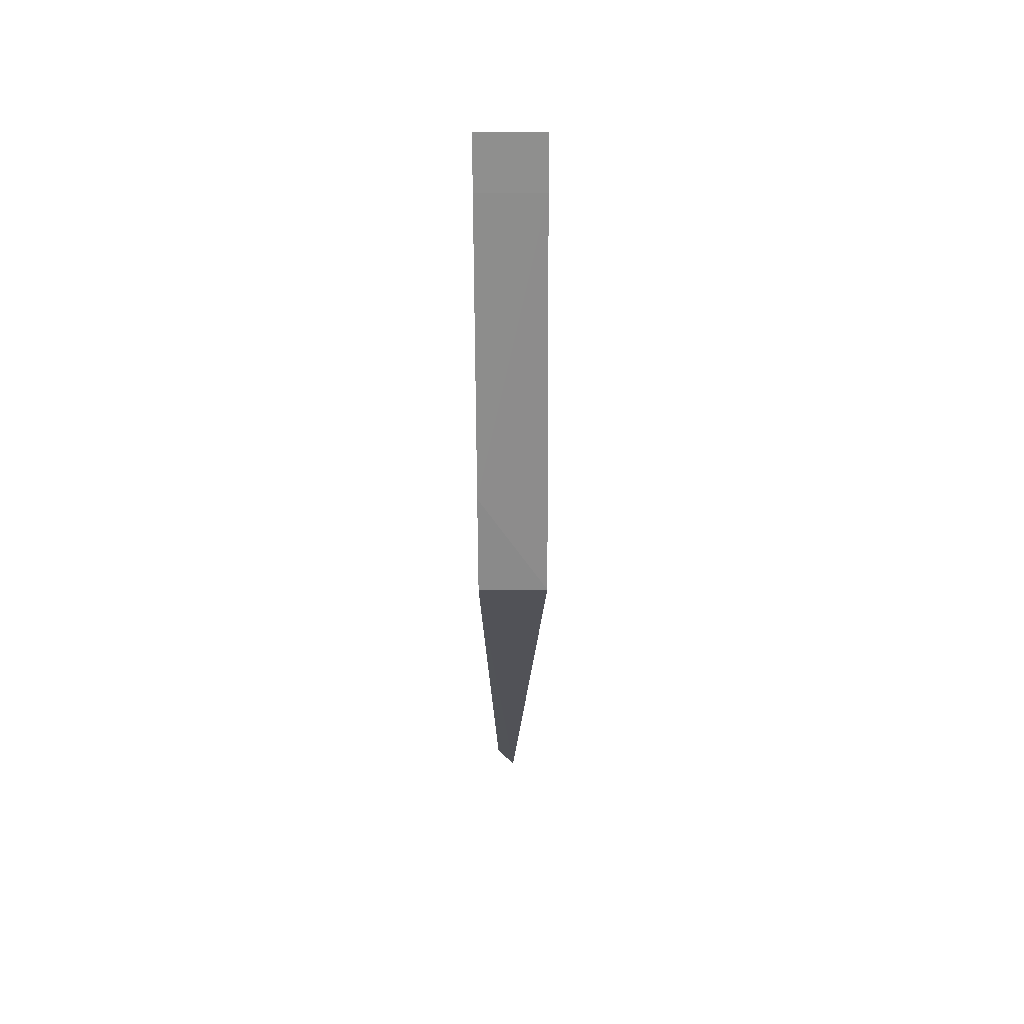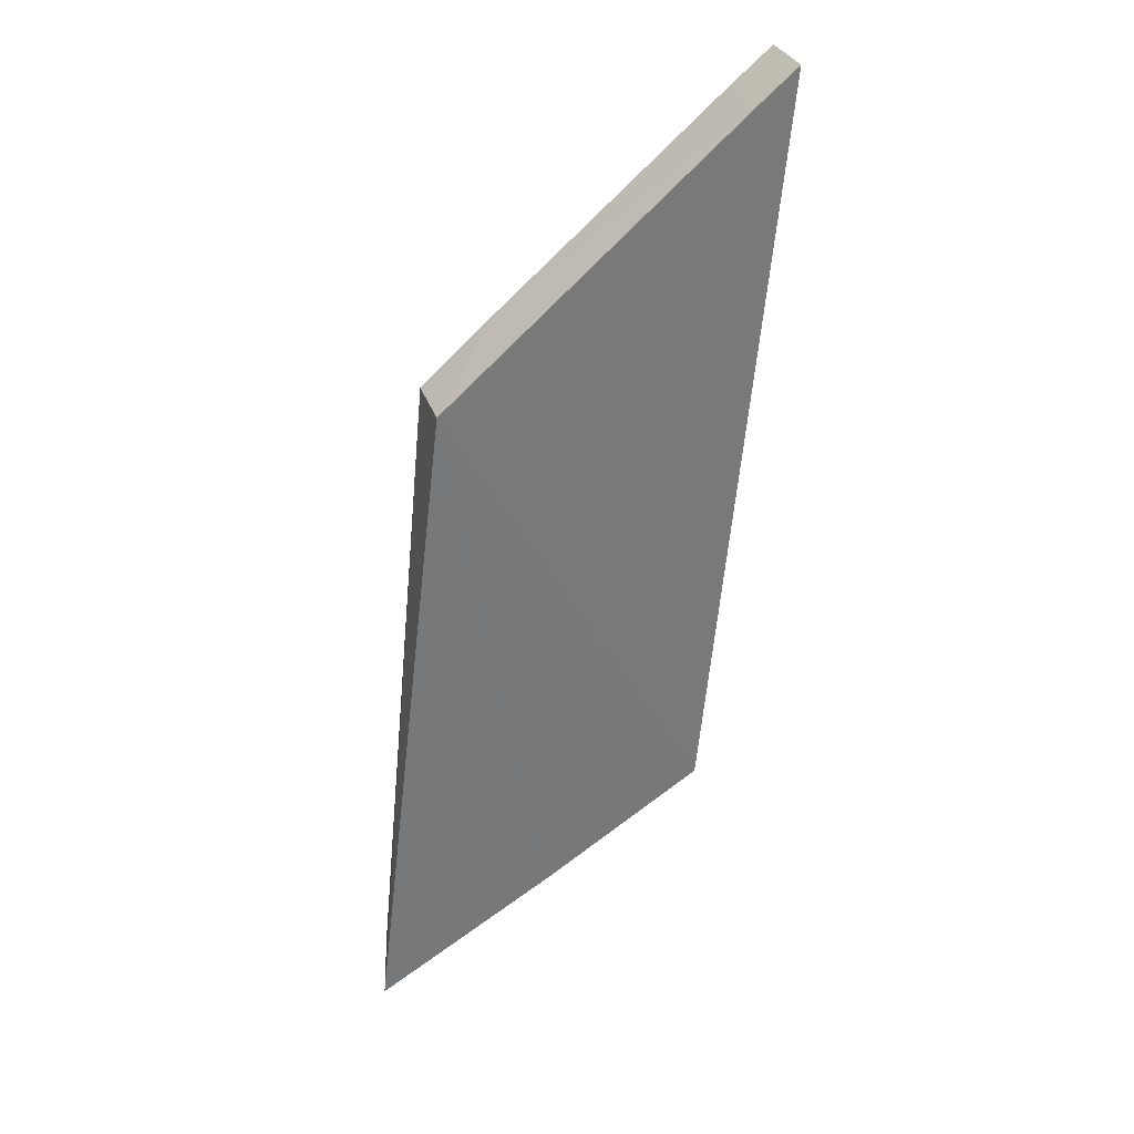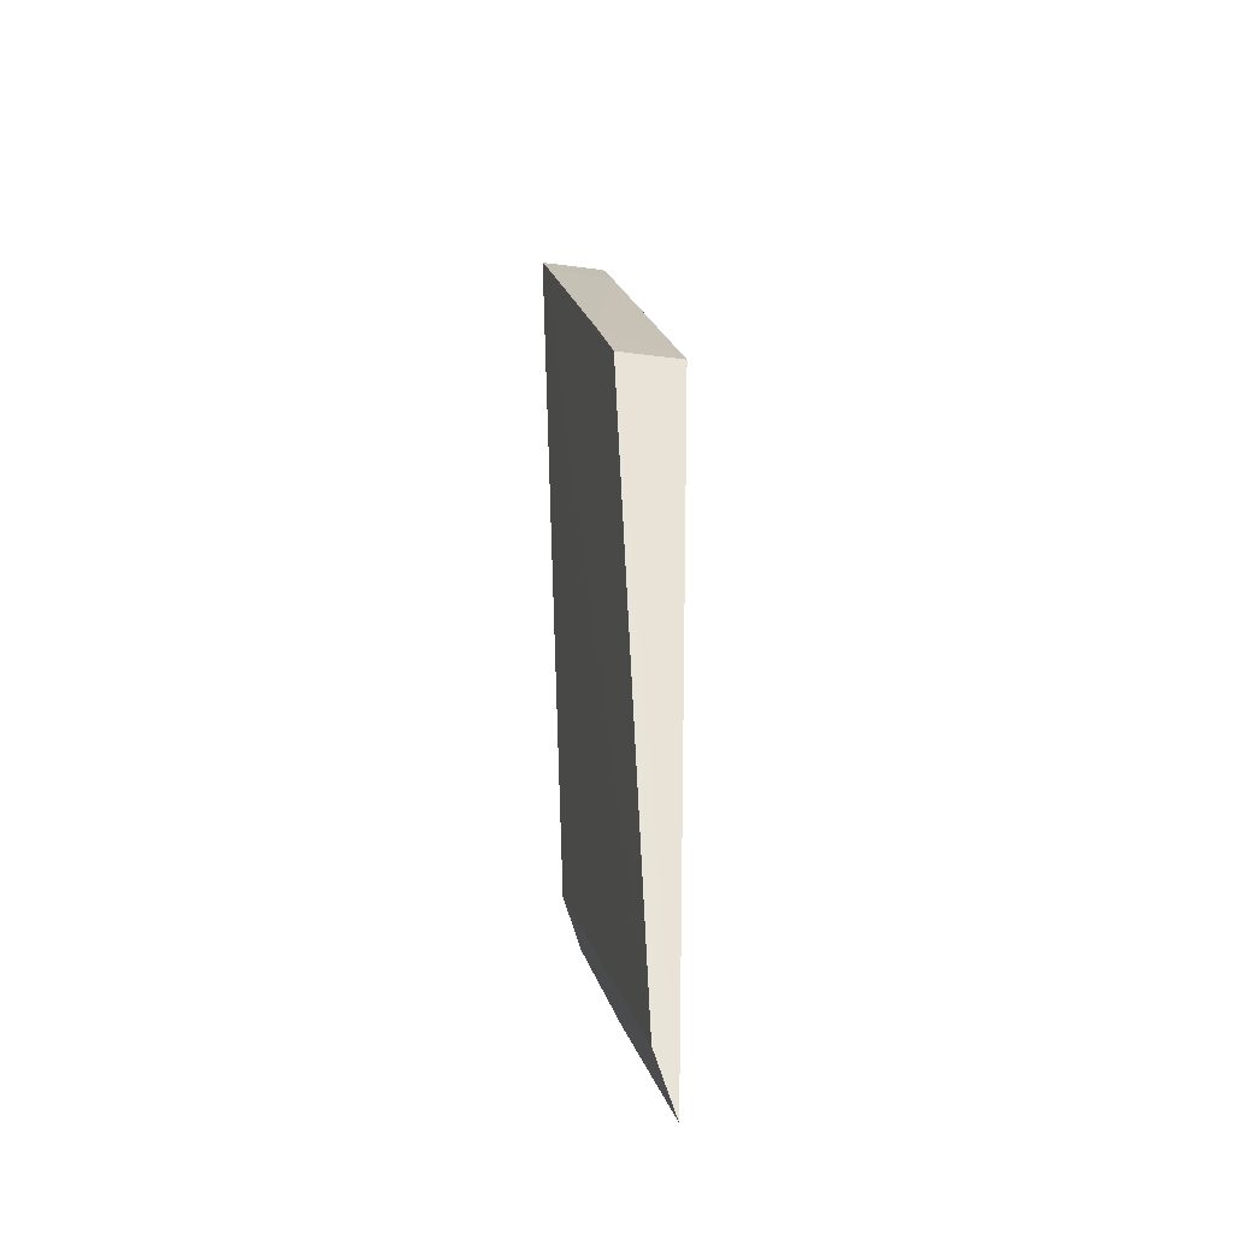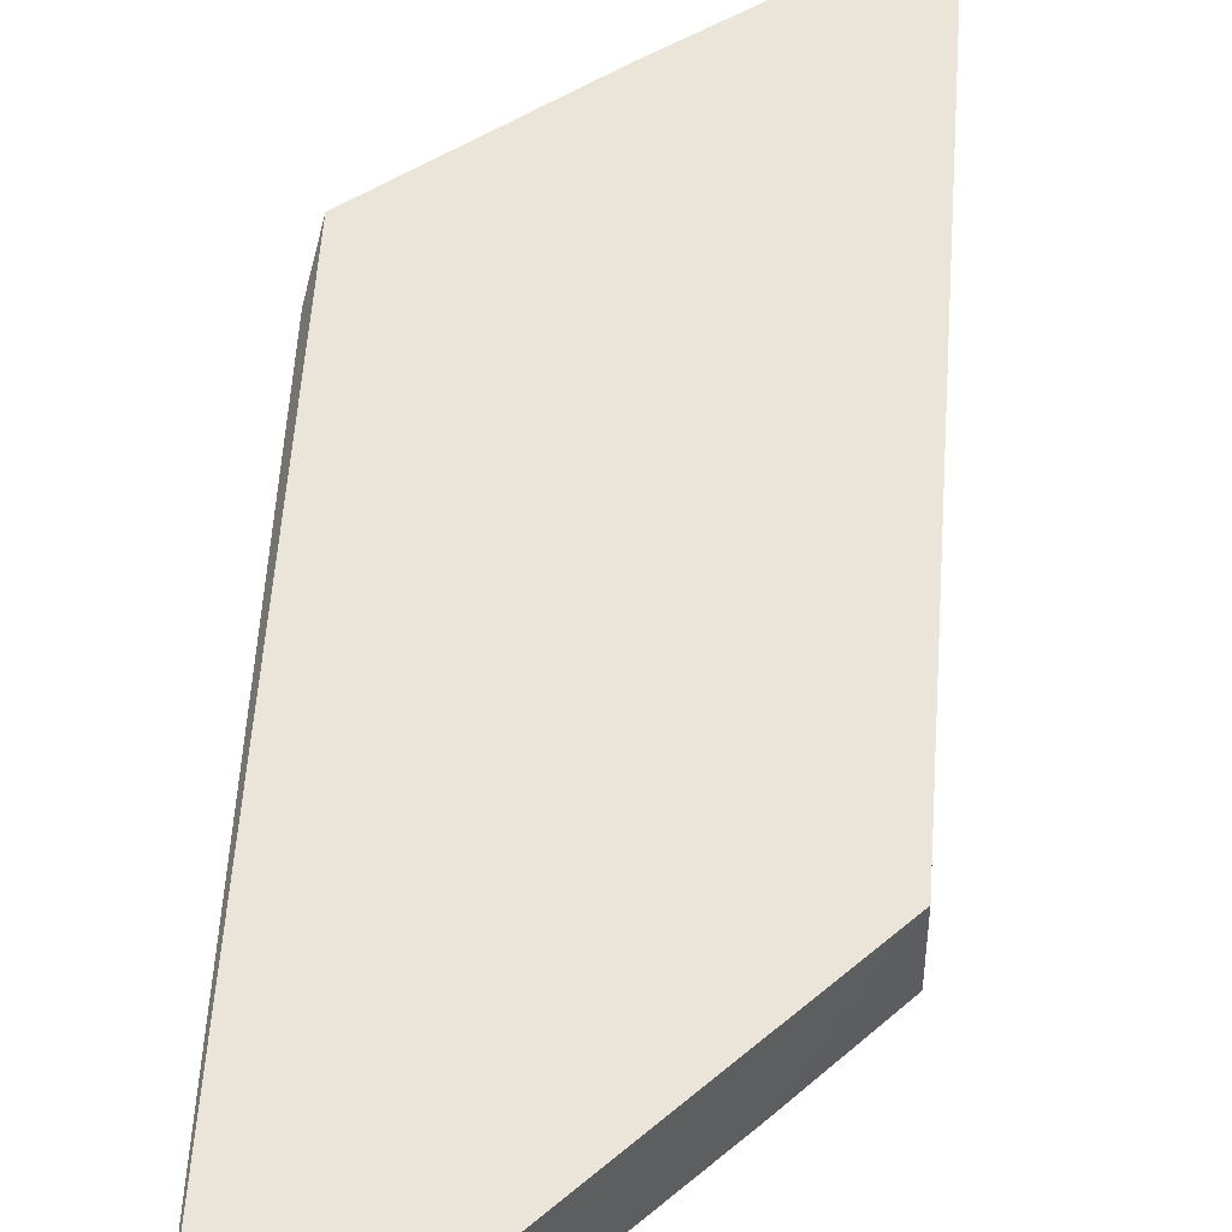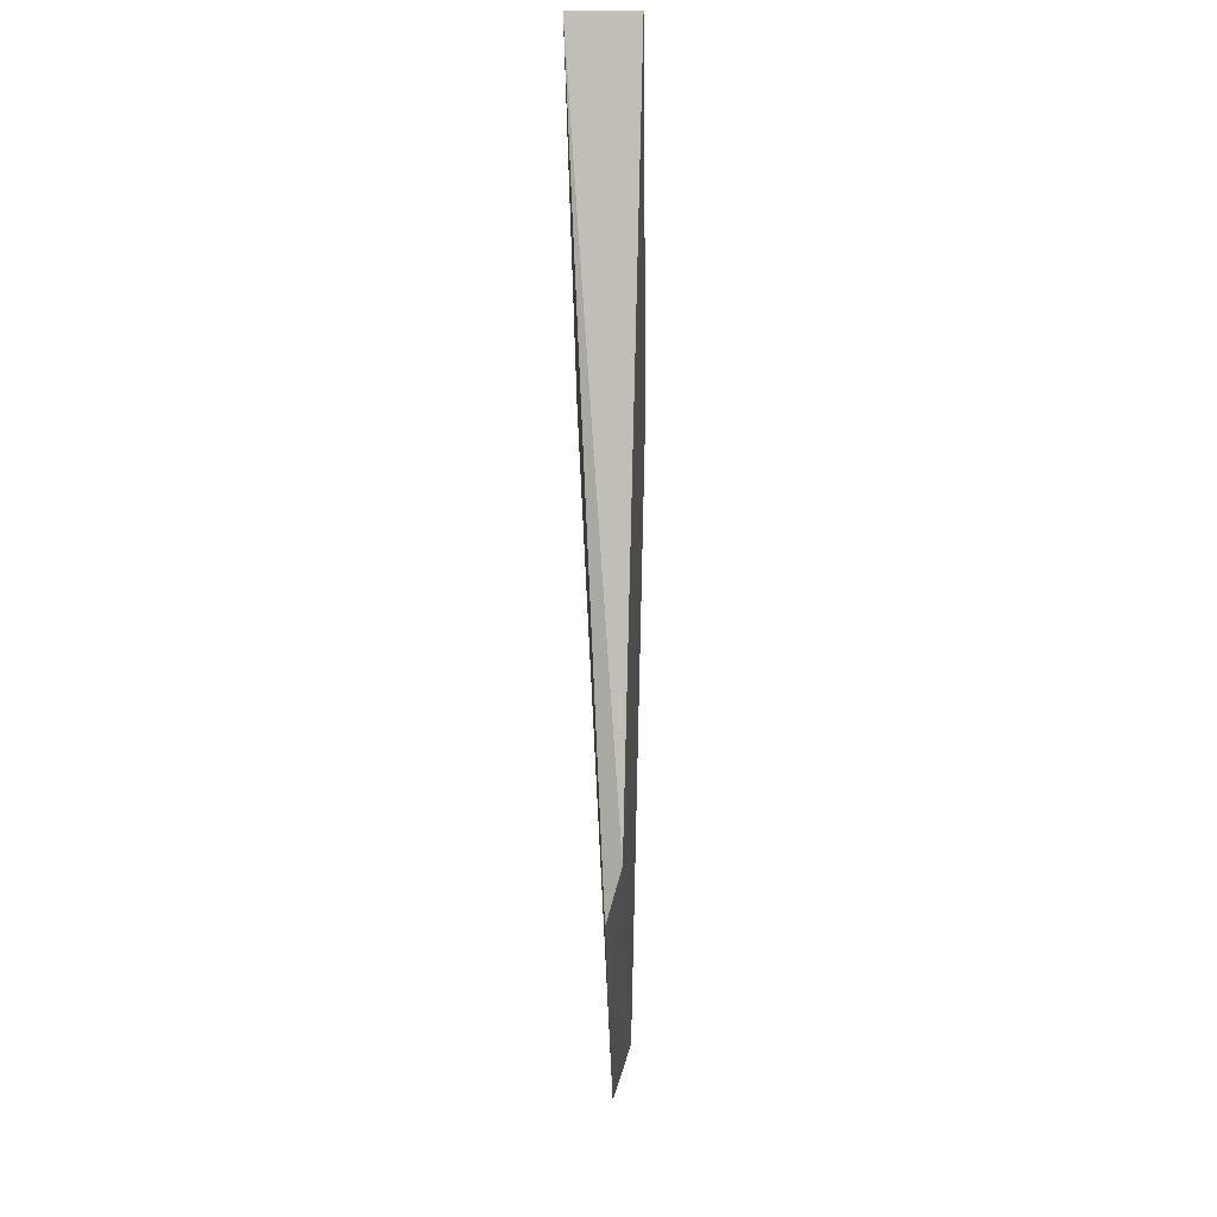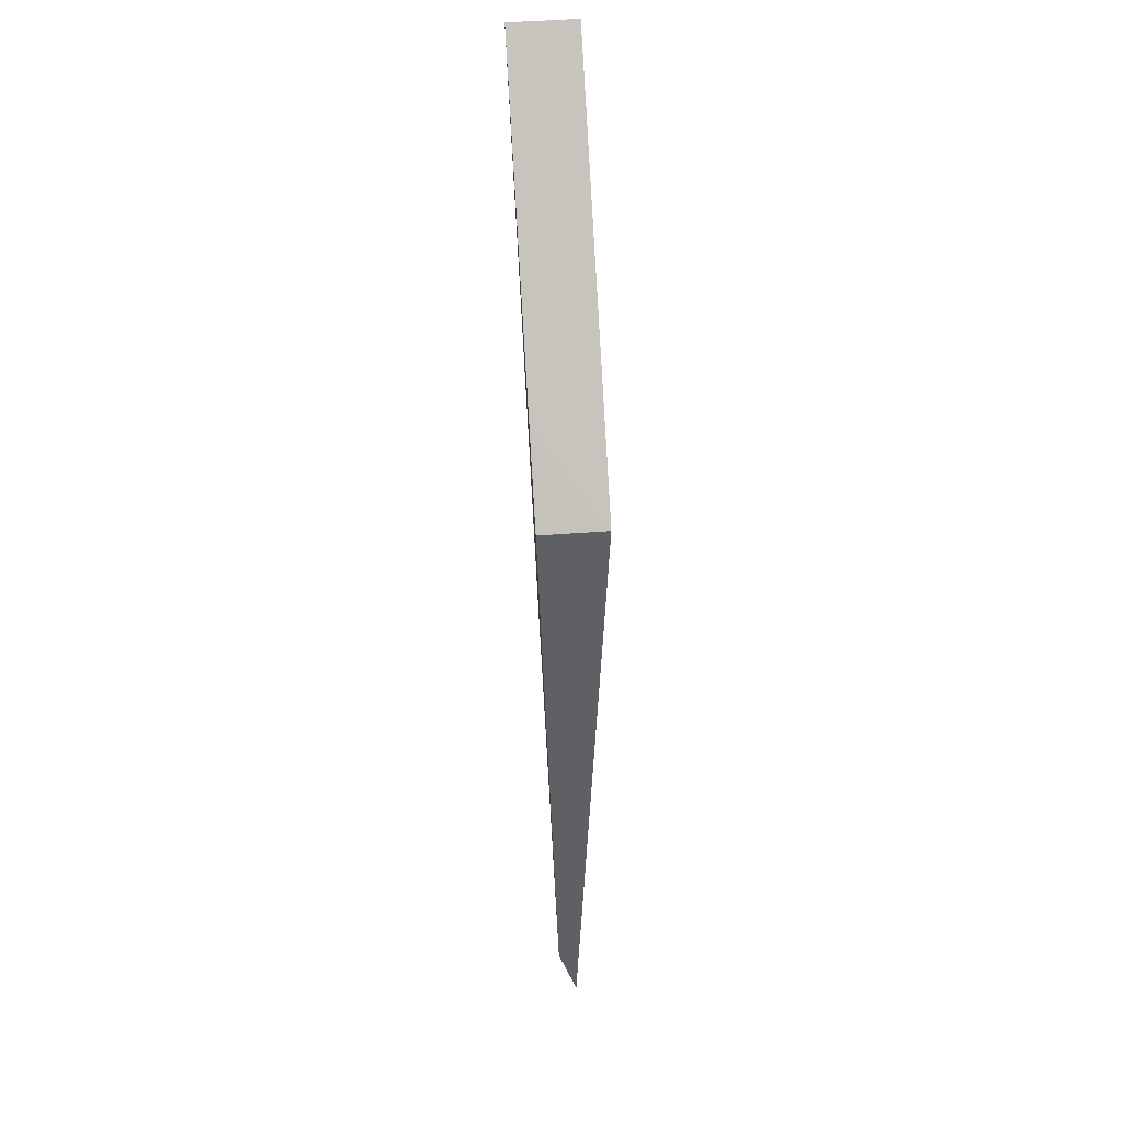
<metadata>
{"format":"obj","ext":"obj","renderer":"f3d","projection":"perspective","resolution":1024,"background":"white","views":[{"elev":74.4,"azim":89.6,"up":"+Z"},{"elev":29.8,"azim":163.5,"up":"+Z"},{"elev":-23.2,"azim":76.9,"up":"+Z"},{"elev":50.8,"azim":-1.7,"up":"+Y"},{"elev":-0.5,"azim":-88.8,"up":"+Z"},{"elev":49.9,"azim":85.4,"up":"+Z"}]}
</metadata>
<code>
v 0.3303 -0.007151 -0.213
v 0.3456 0 -0.3606
v 0.3303 0.007151 -0.213
v 0.258 0.007151 -0.1494
v 0.2689 -0.003253 -0.3021
v 0.2715 0 -0.3134
v 0.3147 -0.007151 -0.1988
v 0.3438 -0.003972 -0.3481
v 0.3059 0 -0.3361
v 0.2668 0.007151 -0.1569
v 0.258 -0.007151 -0.1494
v 0.2997 -0.0004037 -0.3311
v 0.2668 -0.007151 -0.1569
f 1 2 3
f 6 4 3
f 6 5 4
f 7 1 3
f 8 2 1
f 9 6 3
f 9 3 2
f 10 7 3
f 10 3 4
f 11 4 5
f 11 5 8
f 11 8 1
f 11 1 7
f 11 10 4
f 12 8 5
f 12 5 6
f 12 6 9
f 12 9 2
f 12 2 8
f 13 11 7
f 13 7 10
f 13 10 11

</code>
